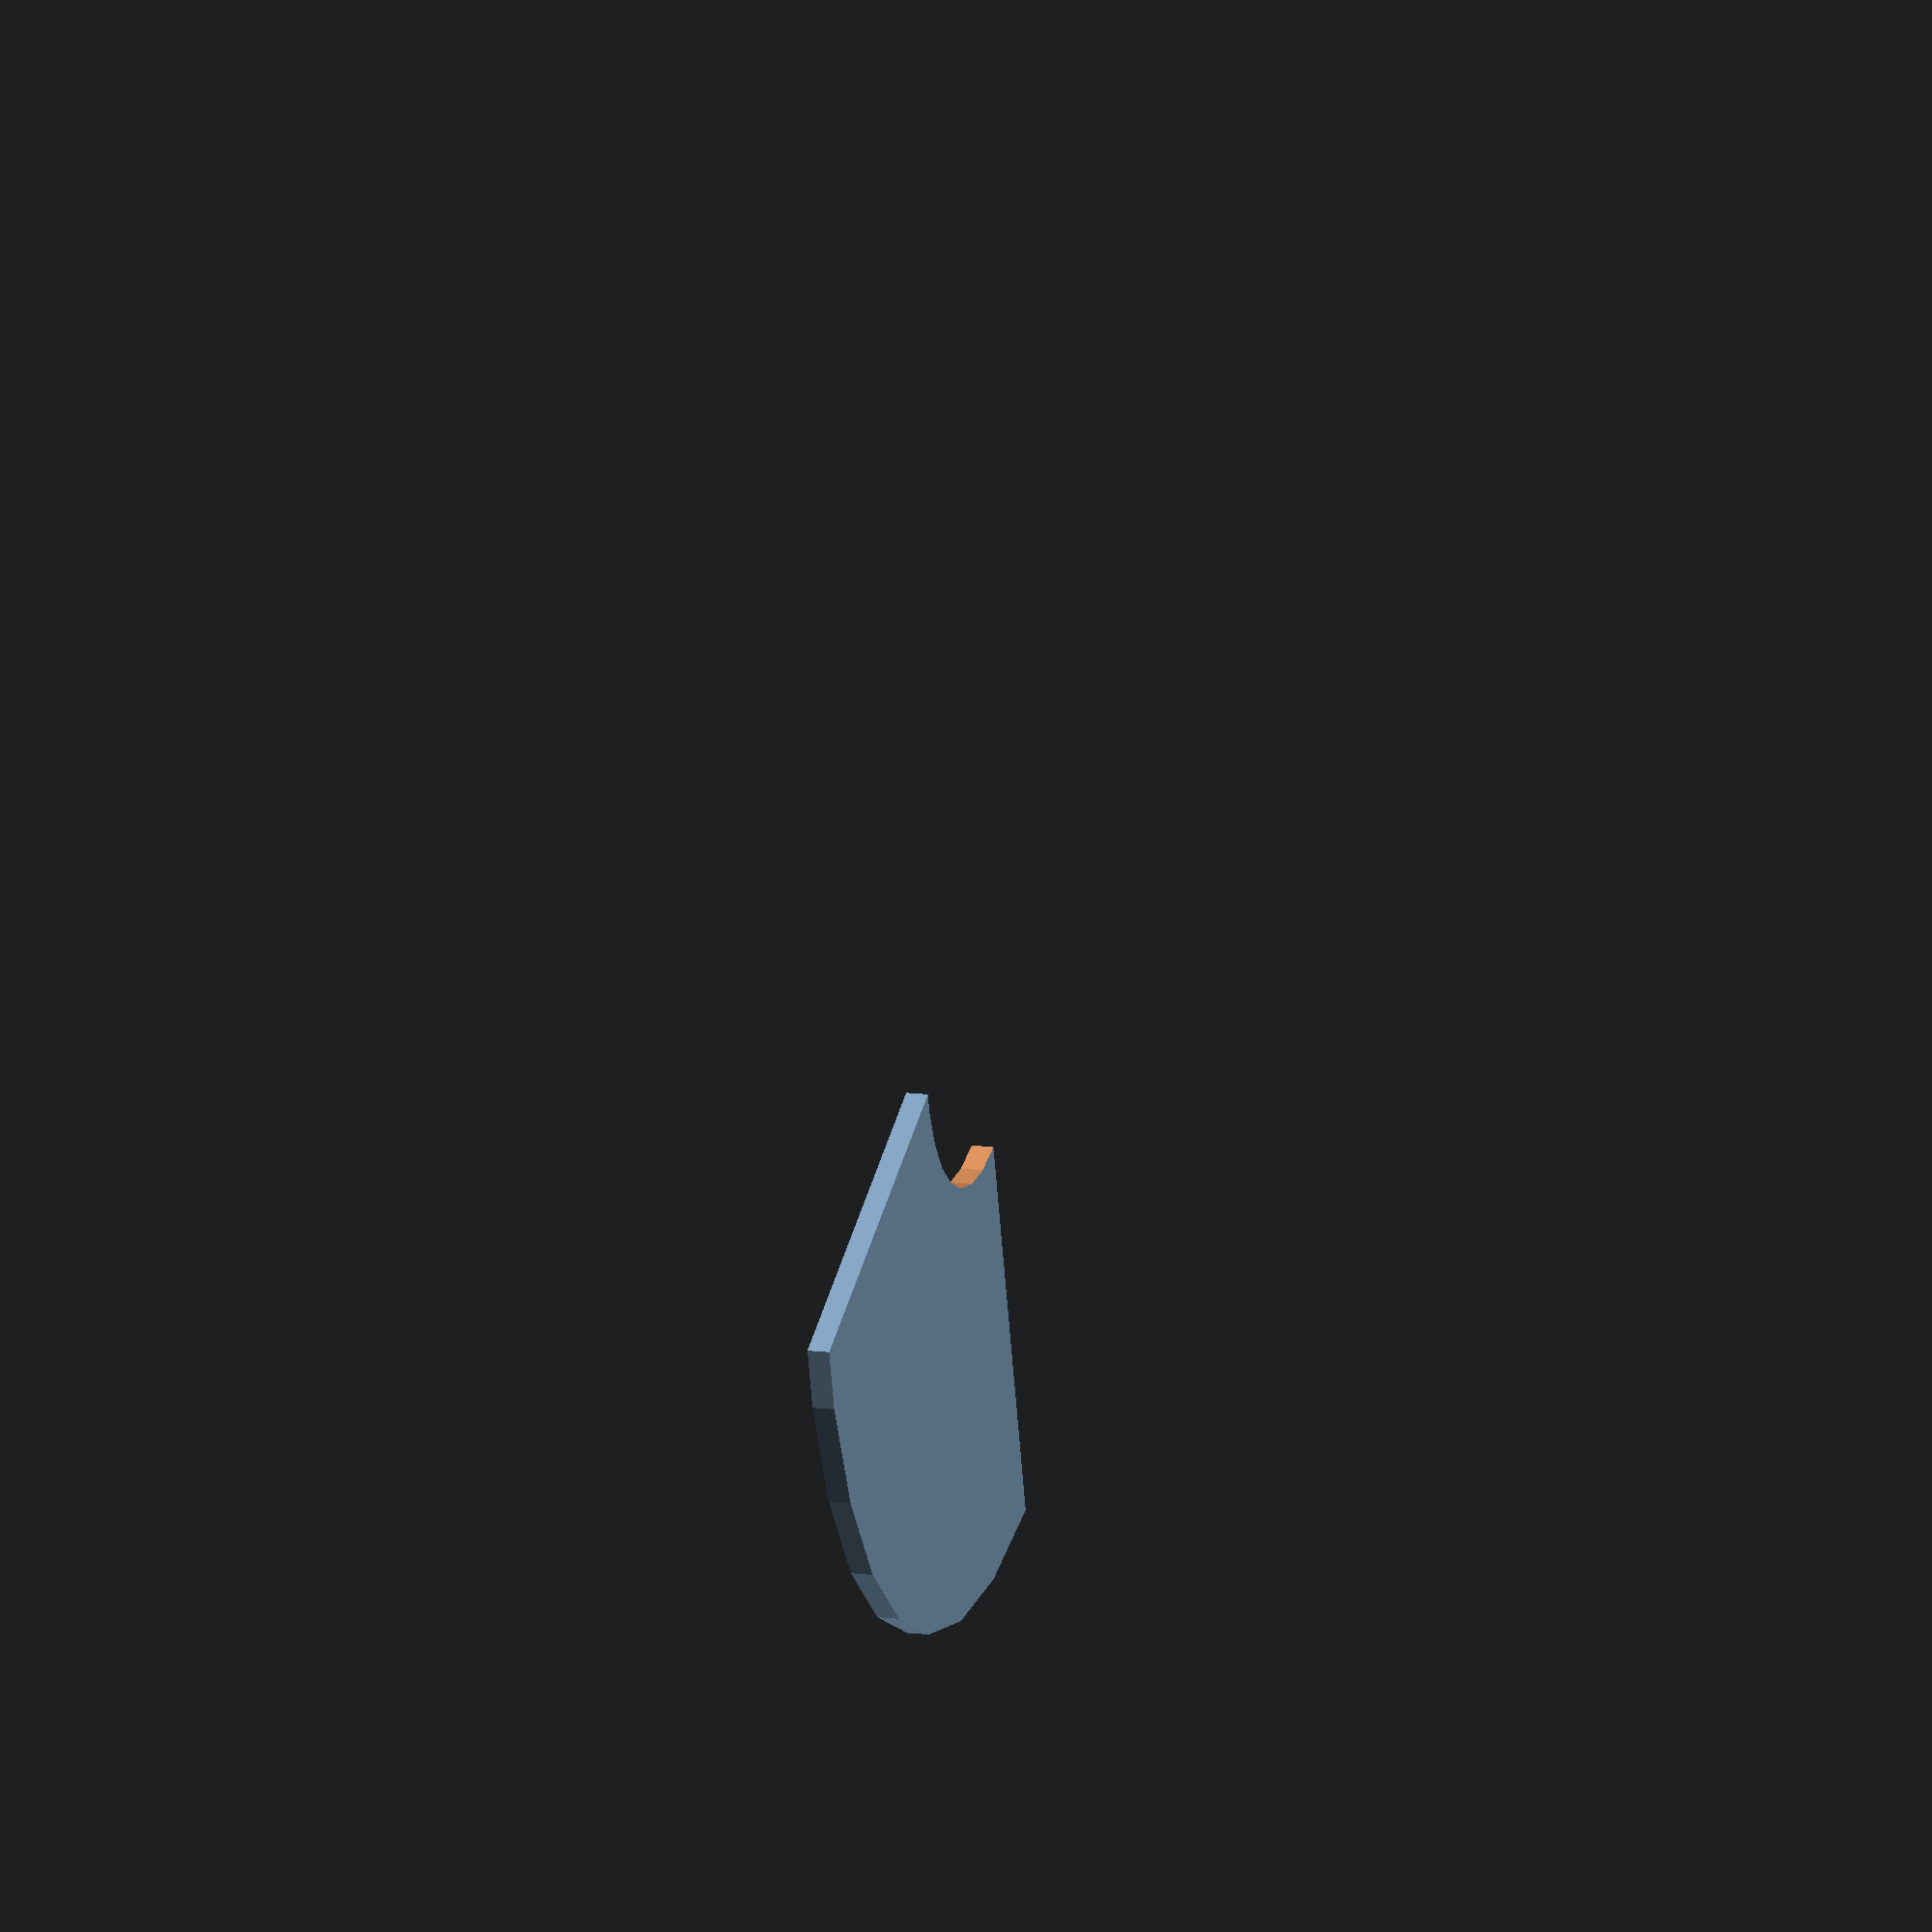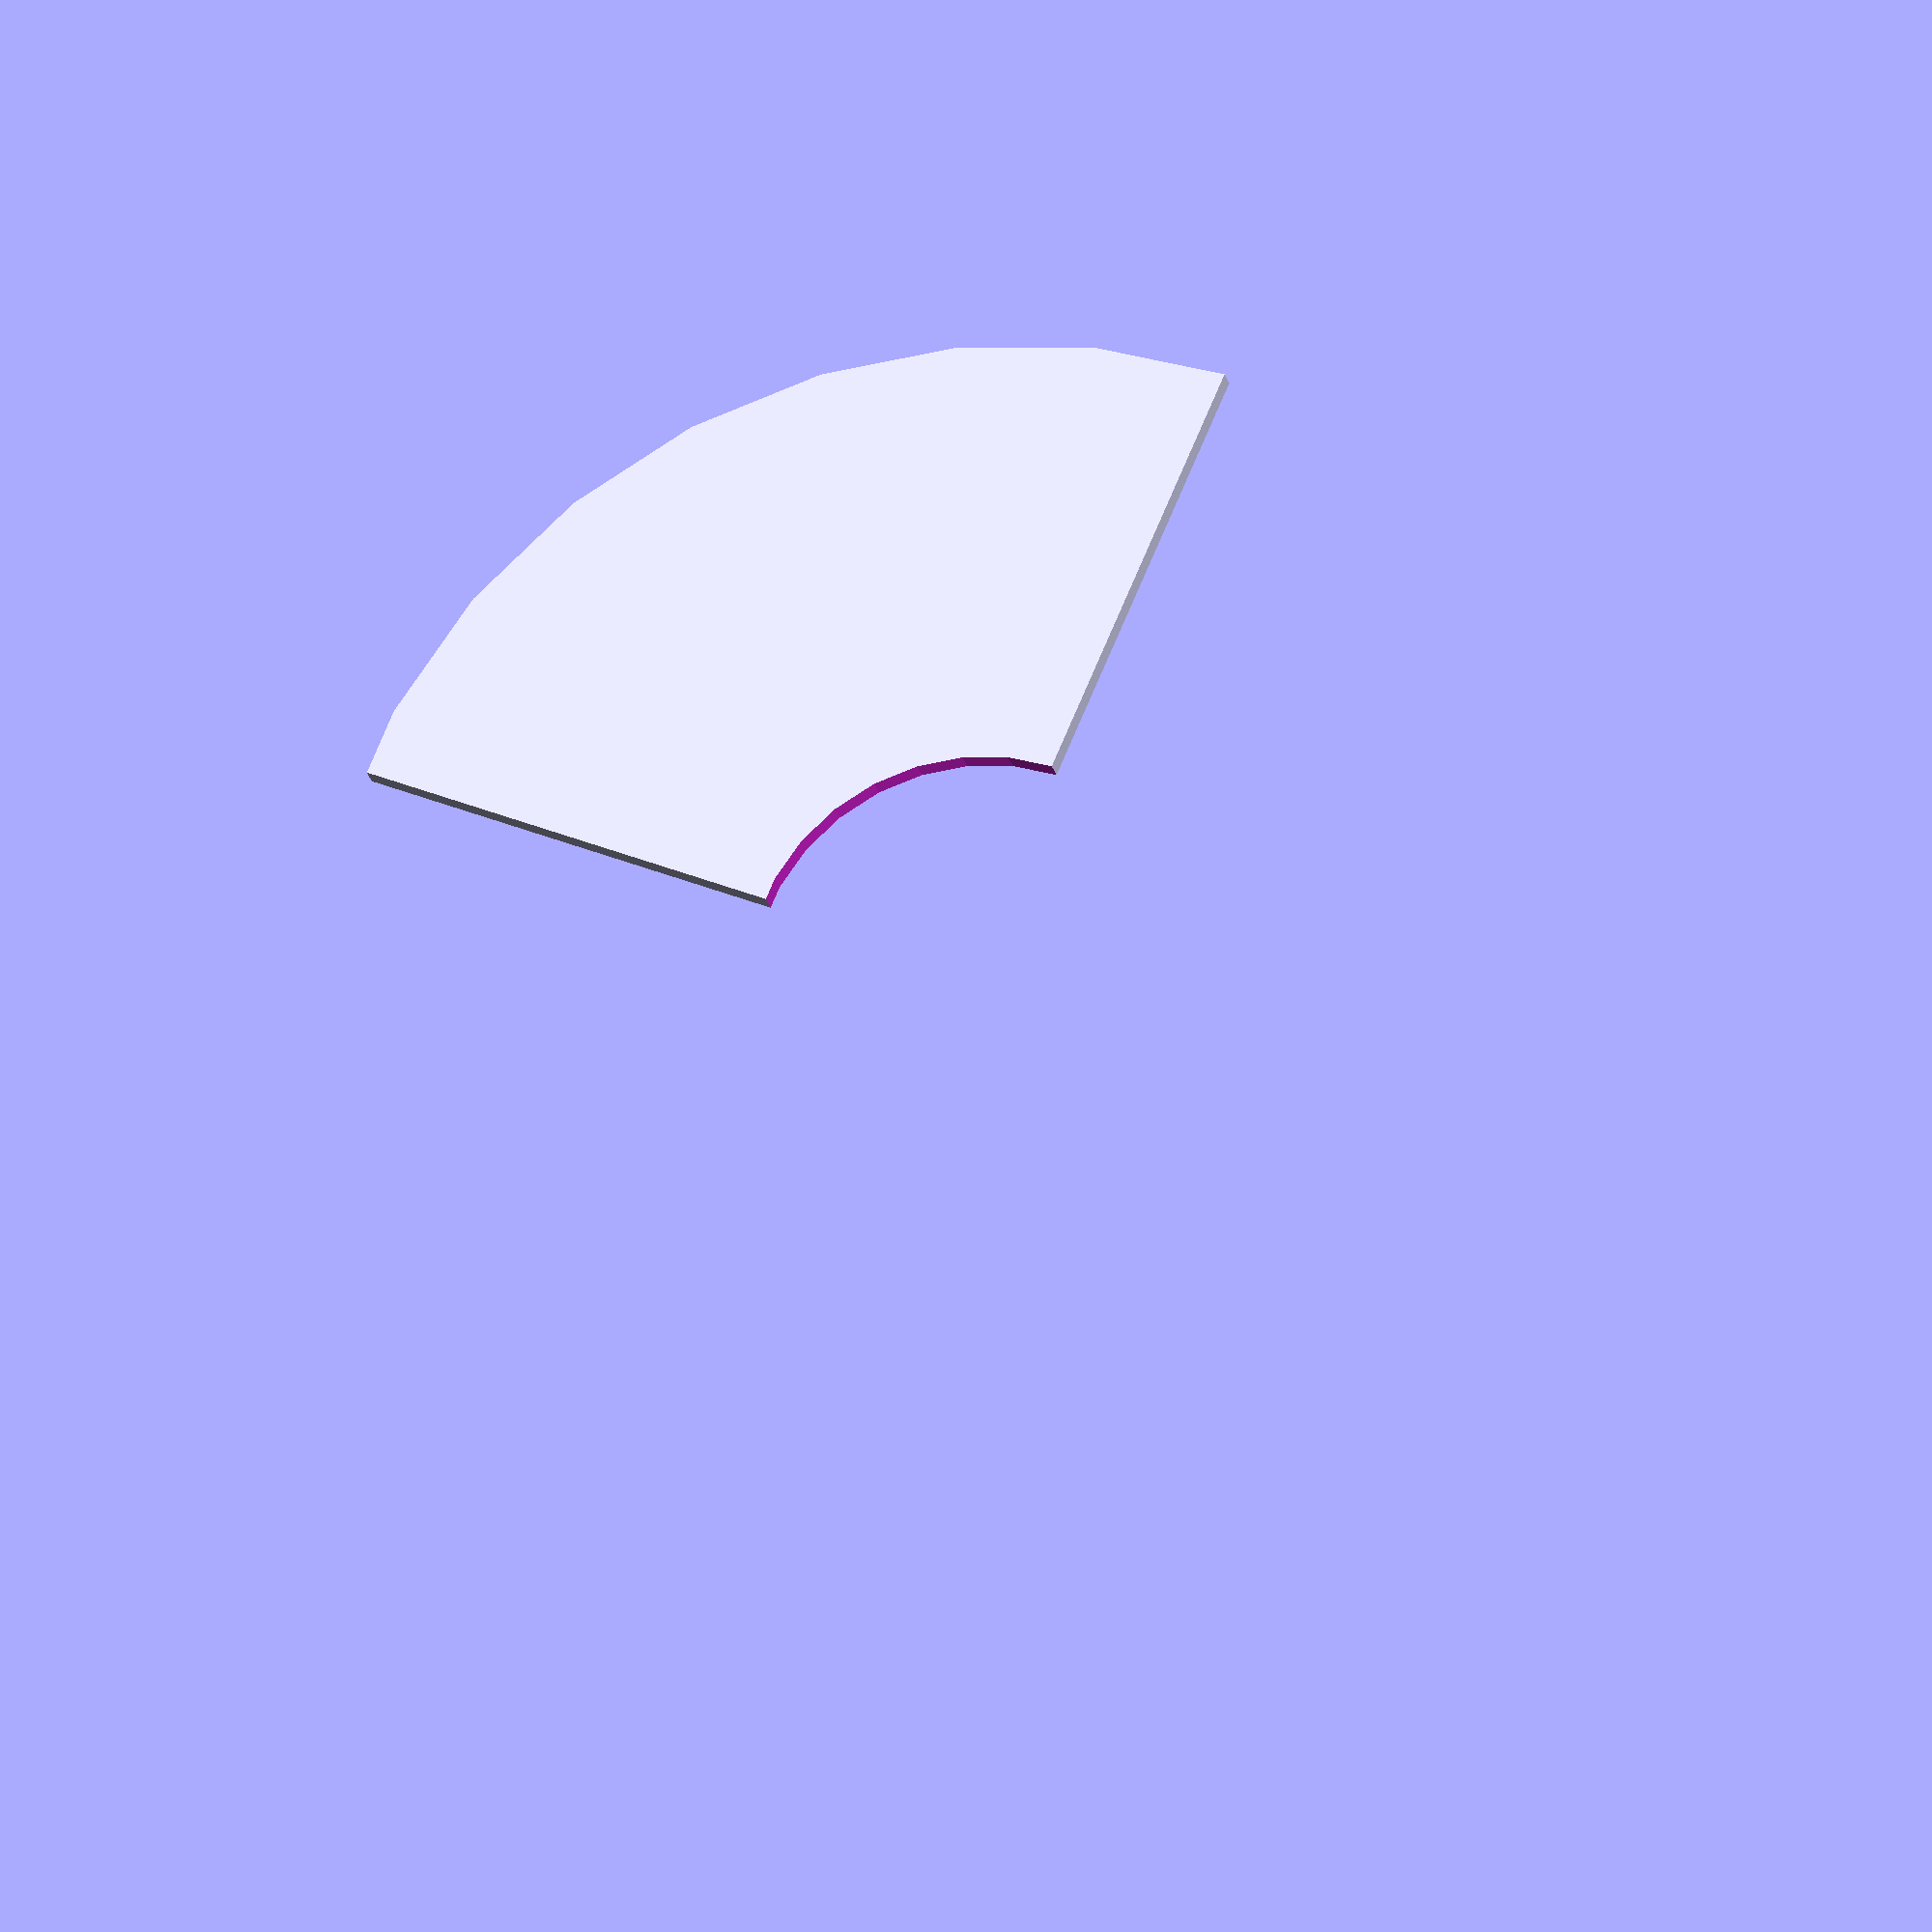
<openscad>
// Unit of length: Unit.MM
intersection()
{
   difference()
   {
      circle(r = 30.0);
      circle(r = 10.0);
   }
   polygon(points = [[0.0, 0.0], [0.0052, 30.01], [-30.01, 30.01], [-30.01, -30.01], [-30.01, -0.0052]], convexity = 1);
}

</openscad>
<views>
elev=162.0 azim=72.0 roll=256.5 proj=o view=solid
elev=23.4 azim=66.7 roll=192.4 proj=o view=wireframe
</views>
